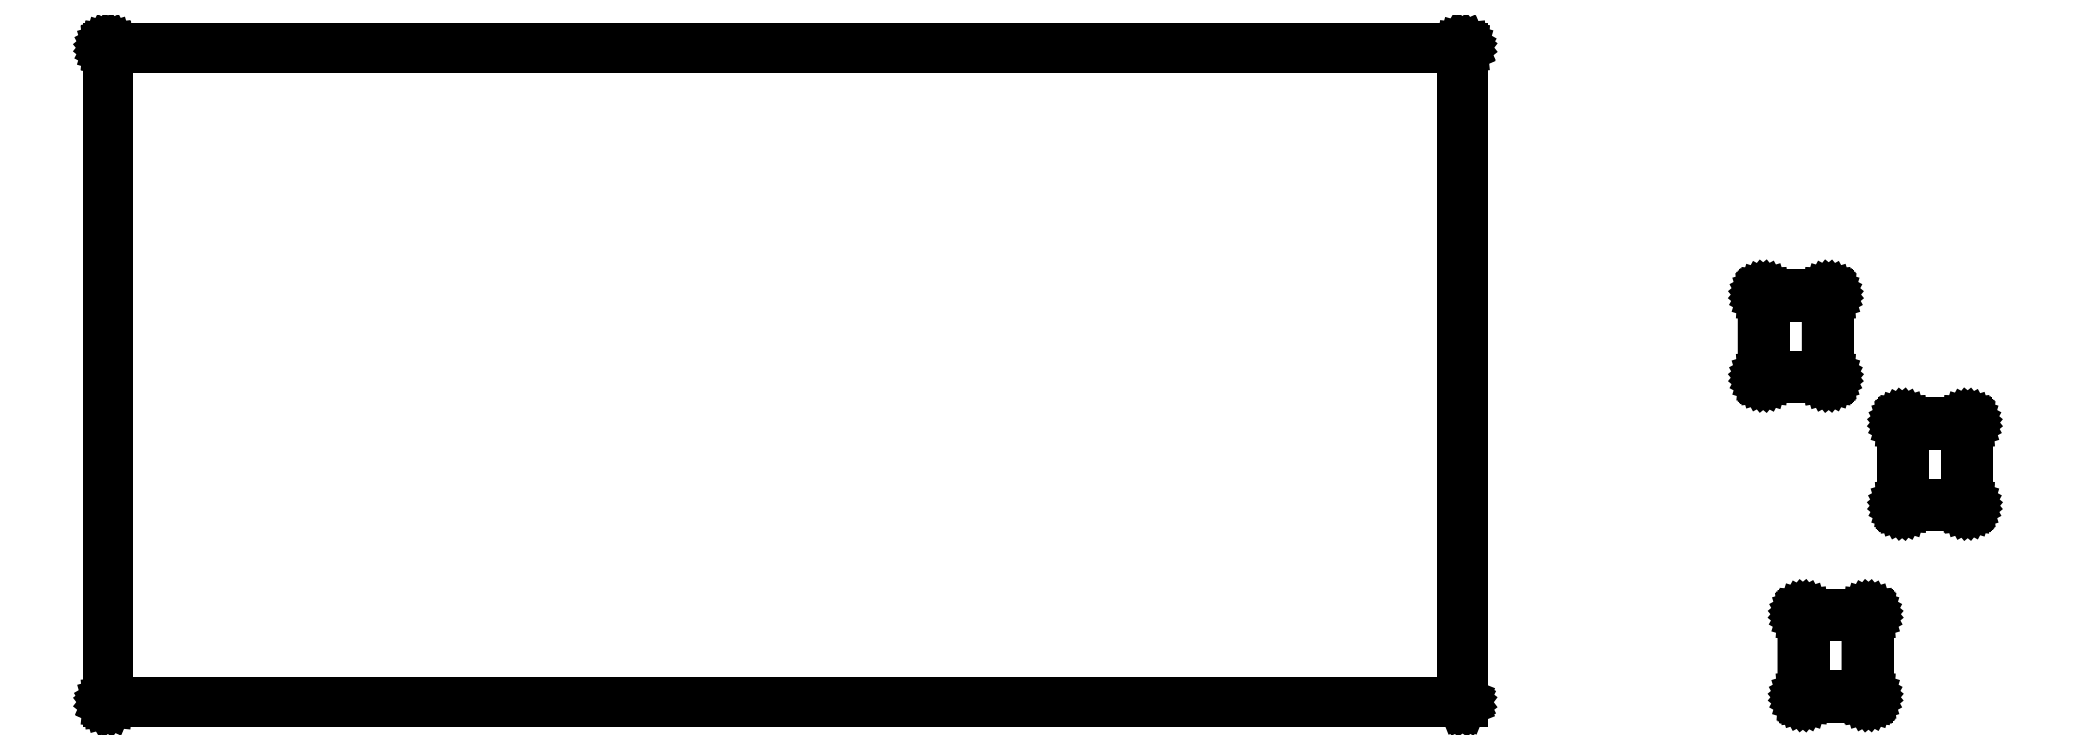
<metadata>
{"format":"dxf","ext":"dxf","renderer":"ezdxf+matplotlib","layout":"modelspace","background":"white","min_lineweight":24,"dpi":150}
</metadata>
<code>
0
SECTION
2
ENTITIES
0
LINE
8
BLACK
10
259.6
20
-26.39
11
259.6
21
-26.39
0
LINE
8
BLACK
10
259.6
20
-26.39
11
259.6
21
-26.39
0
LINE
8
BLACK
10
259.6
20
-26.39
11
259.6
21
-26.39
0
LINE
8
BLACK
10
259.6
20
-26.39
11
259.6
21
-26.4
0
LINE
8
BLACK
10
259.6
20
-26.4
11
259.6
21
-26.4
0
LINE
8
BLACK
10
259.6
20
-26.4
11
259.6
21
-26.4
0
LINE
8
BLACK
10
259.6
20
-26.4
11
259.6
21
-26.41
0
LINE
8
BLACK
10
259.6
20
-26.41
11
259.6
21
-26.41
0
LINE
8
BLACK
10
259.6
20
-26.41
11
259.6
21
-26.42
0
LINE
8
BLACK
10
259.6
20
-26.42
11
259.6
21
-26.42
0
LINE
8
BLACK
10
259.6
20
-26.42
11
259.6
21
-138.8
0
LINE
8
BLACK
10
259.6
20
-138.8
11
259.6
21
-138.8
0
LINE
8
BLACK
10
259.6
20
-138.8
11
259.6
21
-138.8
0
LINE
8
BLACK
10
259.6
20
-138.8
11
259.6
21
-138.8
0
LINE
8
BLACK
10
259.6
20
-138.8
11
259.6
21
-138.8
0
LINE
8
BLACK
10
259.6
20
-138.8
11
259.6
21
-138.8
0
LINE
8
BLACK
10
259.6
20
-138.8
11
259.6
21
-138.8
0
LINE
8
BLACK
10
259.6
20
-138.8
11
259.6
21
-138.8
0
LINE
8
BLACK
10
259.6
20
-138.8
11
259.6
21
-138.8
0
LINE
8
BLACK
10
259.6
20
-138.8
11
259.6
21
-138.8
0
LINE
8
BLACK
10
259.6
20
-138.8
11
259.6
21
-138.8
0
LINE
8
BLACK
10
259.6
20
-138.8
11
259.6
21
-138.8
0
LINE
8
BLACK
10
259.6
20
-138.8
11
259.6
21
-138.8
0
LINE
8
BLACK
10
259.6
20
-138.8
11
26.93
21
-138.8
0
LINE
8
BLACK
10
26.93
20
-138.8
11
26.92
21
-138.8
0
LINE
8
BLACK
10
26.92
20
-138.8
11
26.92
21
-138.8
0
LINE
8
BLACK
10
26.92
20
-138.8
11
26.91
21
-138.8
0
LINE
8
BLACK
10
26.91
20
-138.8
11
26.91
21
-138.8
0
LINE
8
BLACK
10
26.91
20
-138.8
11
26.91
21
-138.8
0
LINE
8
BLACK
10
26.91
20
-138.8
11
26.9
21
-138.8
0
LINE
8
BLACK
10
26.9
20
-138.8
11
26.9
21
-138.8
0
LINE
8
BLACK
10
26.9
20
-138.8
11
26.9
21
-138.8
0
LINE
8
BLACK
10
26.9
20
-138.8
11
26.9
21
-138.8
0
LINE
8
BLACK
10
26.9
20
-138.8
11
26.9
21
-138.8
0
LINE
8
BLACK
10
26.9
20
-138.8
11
26.9
21
-26.42
0
LINE
8
BLACK
10
26.9
20
-26.42
11
26.9
21
-26.42
0
LINE
8
BLACK
10
26.9
20
-26.42
11
26.9
21
-26.41
0
LINE
8
BLACK
10
26.9
20
-26.41
11
26.9
21
-26.41
0
LINE
8
BLACK
10
26.9
20
-26.41
11
26.9
21
-26.4
0
LINE
8
BLACK
10
26.9
20
-26.4
11
26.91
21
-26.4
0
LINE
8
BLACK
10
26.91
20
-26.4
11
26.91
21
-26.4
0
LINE
8
BLACK
10
26.91
20
-26.4
11
26.91
21
-26.39
0
LINE
8
BLACK
10
26.91
20
-26.39
11
26.92
21
-26.39
0
LINE
8
BLACK
10
26.92
20
-26.39
11
26.92
21
-26.39
0
LINE
8
BLACK
10
26.92
20
-26.39
11
26.92
21
-26.39
0
LINE
8
BLACK
10
26.92
20
-26.39
11
26.92
21
-26.39
0
LINE
8
BLACK
10
26.92
20
-26.39
11
26.93
21
-26.39
0
LINE
8
BLACK
10
26.93
20
-26.39
11
259.6
21
-26.39
0
LINE
8
BLACK
10
259.6
20
-26.39
11
259.6
21
-26.39
0
LINE
8
BLACK
10
259.6
20
-26.39
11
259.6
21
-26.39
0
LINE
8
BLACK
10
26.95
20
-26.44
11
26.95
21
-138.8
0
LINE
8
BLACK
10
26.95
20
-138.8
11
259.6
21
-138.8
0
LINE
8
BLACK
10
259.6
20
-138.8
11
259.6
21
-26.44
0
LINE
8
BLACK
10
259.6
20
-26.44
11
26.95
21
-26.44
0
LINE
8
BLACK
10
329.2
20
-123.6
11
329.2
21
-123.7
0
LINE
8
BLACK
10
329.2
20
-123.7
11
329.3
21
-123.7
0
LINE
8
BLACK
10
329.3
20
-123.7
11
329.3
21
-123.7
0
LINE
8
BLACK
10
329.3
20
-123.7
11
329.3
21
-123.7
0
LINE
8
BLACK
10
329.3
20
-123.7
11
329.4
21
-123.7
0
LINE
8
BLACK
10
329.4
20
-123.7
11
329.4
21
-123.8
0
LINE
8
BLACK
10
329.4
20
-123.8
11
329.4
21
-123.8
0
LINE
8
BLACK
10
329.4
20
-123.8
11
329.4
21
-123.8
0
LINE
8
BLACK
10
329.4
20
-123.8
11
329.4
21
-123.8
0
LINE
8
BLACK
10
329.4
20
-123.8
11
329.4
21
-137.8
0
LINE
8
BLACK
10
329.4
20
-137.8
11
329.4
21
-137.8
0
LINE
8
BLACK
10
329.4
20
-137.8
11
329.4
21
-137.9
0
LINE
8
BLACK
10
329.4
20
-137.9
11
329.4
21
-137.9
0
LINE
8
BLACK
10
329.4
20
-137.9
11
329.4
21
-137.9
0
LINE
8
BLACK
10
329.4
20
-137.9
11
329.3
21
-138
0
LINE
8
BLACK
10
329.3
20
-138
11
329.3
21
-138
0
LINE
8
BLACK
10
329.3
20
-138
11
329.3
21
-138
0
LINE
8
BLACK
10
329.3
20
-138
11
329.2
21
-138
0
LINE
8
BLACK
10
329.2
20
-138
11
329.2
21
-138
0
LINE
8
BLACK
10
329.2
20
-138
11
329.2
21
-138
0
LINE
8
BLACK
10
329.2
20
-138
11
329.2
21
-138
0
LINE
8
BLACK
10
329.2
20
-138
11
318.2
21
-138
0
LINE
8
BLACK
10
318.2
20
-138
11
318.2
21
-138
0
LINE
8
BLACK
10
318.2
20
-138
11
318.2
21
-138
0
LINE
8
BLACK
10
318.2
20
-138
11
318.1
21
-138
0
LINE
8
BLACK
10
318.1
20
-138
11
318.1
21
-138
0
LINE
8
BLACK
10
318.1
20
-138
11
318.1
21
-138
0
LINE
8
BLACK
10
318.1
20
-138
11
318
21
-137.9
0
LINE
8
BLACK
10
318
20
-137.9
11
318
21
-137.9
0
LINE
8
BLACK
10
318
20
-137.9
11
318
21
-137.9
0
LINE
8
BLACK
10
318
20
-137.9
11
318
21
-137.8
0
LINE
8
BLACK
10
318
20
-137.8
11
318
21
-137.8
0
LINE
8
BLACK
10
318
20
-137.8
11
318
21
-123.8
0
LINE
8
BLACK
10
318
20
-123.8
11
318
21
-123.8
0
LINE
8
BLACK
10
318
20
-123.8
11
318
21
-123.8
0
LINE
8
BLACK
10
318
20
-123.8
11
318
21
-123.8
0
LINE
8
BLACK
10
318
20
-123.8
11
318
21
-123.7
0
LINE
8
BLACK
10
318
20
-123.7
11
318.1
21
-123.7
0
LINE
8
BLACK
10
318.1
20
-123.7
11
318.1
21
-123.7
0
LINE
8
BLACK
10
318.1
20
-123.7
11
318.1
21
-123.7
0
LINE
8
BLACK
10
318.1
20
-123.7
11
318.2
21
-123.7
0
LINE
8
BLACK
10
318.2
20
-123.7
11
318.2
21
-123.6
0
LINE
8
BLACK
10
318.2
20
-123.6
11
318.2
21
-123.6
0
LINE
8
BLACK
10
318.2
20
-123.6
11
318.2
21
-123.6
0
LINE
8
BLACK
10
318.2
20
-123.6
11
329.2
21
-123.6
0
LINE
8
BLACK
10
329.2
20
-123.6
11
329.2
21
-123.6
0
LINE
8
BLACK
10
329.2
20
-123.6
11
329.2
21
-123.6
0
LINE
8
BLACK
10
318.4
20
-124
11
318.4
21
-137.6
0
LINE
8
BLACK
10
318.4
20
-137.6
11
329
21
-137.6
0
LINE
8
BLACK
10
329
20
-137.6
11
329
21
-124
0
LINE
8
BLACK
10
329
20
-124
11
318.4
21
-124
0
LINE
8
BLACK
10
346.3
20
-90.75
11
346.3
21
-90.75
0
LINE
8
BLACK
10
346.3
20
-90.75
11
346.3
21
-90.76
0
LINE
8
BLACK
10
346.3
20
-90.76
11
346.4
21
-90.78
0
LINE
8
BLACK
10
346.4
20
-90.78
11
346.4
21
-90.8
0
LINE
8
BLACK
10
346.4
20
-90.8
11
346.4
21
-90.83
0
LINE
8
BLACK
10
346.4
20
-90.83
11
346.4
21
-90.87
0
LINE
8
BLACK
10
346.4
20
-90.87
11
346.4
21
-90.9
0
LINE
8
BLACK
10
346.4
20
-90.9
11
346.4
21
-90.94
0
LINE
8
BLACK
10
346.4
20
-90.94
11
346.4
21
-90.95
0
LINE
8
BLACK
10
346.4
20
-90.95
11
346.4
21
-104.9
0
LINE
8
BLACK
10
346.4
20
-104.9
11
346.4
21
-104.9
0
LINE
8
BLACK
10
346.4
20
-104.9
11
346.4
21
-105
0
LINE
8
BLACK
10
346.4
20
-105
11
346.4
21
-105
0
LINE
8
BLACK
10
346.4
20
-105
11
346.4
21
-105
0
LINE
8
BLACK
10
346.4
20
-105
11
346.4
21
-105.1
0
LINE
8
BLACK
10
346.4
20
-105.1
11
346.4
21
-105.1
0
LINE
8
BLACK
10
346.4
20
-105.1
11
346.3
21
-105.1
0
LINE
8
BLACK
10
346.3
20
-105.1
11
346.3
21
-105.1
0
LINE
8
BLACK
10
346.3
20
-105.1
11
346.3
21
-105.1
0
LINE
8
BLACK
10
346.3
20
-105.1
11
346.2
21
-105.1
0
LINE
8
BLACK
10
346.2
20
-105.1
11
346.2
21
-105.1
0
LINE
8
BLACK
10
346.2
20
-105.1
11
335.3
21
-105.1
0
LINE
8
BLACK
10
335.3
20
-105.1
11
335.2
21
-105.1
0
LINE
8
BLACK
10
335.2
20
-105.1
11
335.2
21
-105.1
0
LINE
8
BLACK
10
335.2
20
-105.1
11
335.2
21
-105.1
0
LINE
8
BLACK
10
335.2
20
-105.1
11
335.1
21
-105.1
0
LINE
8
BLACK
10
335.1
20
-105.1
11
335.1
21
-105.1
0
LINE
8
BLACK
10
335.1
20
-105.1
11
335.1
21
-105
0
LINE
8
BLACK
10
335.1
20
-105
11
335.1
21
-105
0
LINE
8
BLACK
10
335.1
20
-105
11
335.1
21
-105
0
LINE
8
BLACK
10
335.1
20
-105
11
335.1
21
-104.9
0
LINE
8
BLACK
10
335.1
20
-104.9
11
335.1
21
-104.9
0
LINE
8
BLACK
10
335.1
20
-104.9
11
335.1
21
-90.95
0
LINE
8
BLACK
10
335.1
20
-90.95
11
335.1
21
-90.94
0
LINE
8
BLACK
10
335.1
20
-90.94
11
335.1
21
-90.9
0
LINE
8
BLACK
10
335.1
20
-90.9
11
335.1
21
-90.87
0
LINE
8
BLACK
10
335.1
20
-90.87
11
335.1
21
-90.83
0
LINE
8
BLACK
10
335.1
20
-90.83
11
335.1
21
-90.8
0
LINE
8
BLACK
10
335.1
20
-90.8
11
335.1
21
-90.78
0
LINE
8
BLACK
10
335.1
20
-90.78
11
335.2
21
-90.76
0
LINE
8
BLACK
10
335.2
20
-90.76
11
335.2
21
-90.75
0
LINE
8
BLACK
10
335.2
20
-90.75
11
335.2
21
-90.75
0
LINE
8
BLACK
10
335.2
20
-90.75
11
335.2
21
-90.75
0
LINE
8
BLACK
10
335.2
20
-90.75
11
335.3
21
-90.75
0
LINE
8
BLACK
10
335.3
20
-90.75
11
346.2
21
-90.75
0
LINE
8
BLACK
10
346.2
20
-90.75
11
346.2
21
-90.75
0
LINE
8
BLACK
10
346.2
20
-90.75
11
346.3
21
-90.75
0
LINE
8
BLACK
10
335.4
20
-91.13
11
335.4
21
-104.7
0
LINE
8
BLACK
10
335.4
20
-104.7
11
346.1
21
-104.7
0
LINE
8
BLACK
10
346.1
20
-104.7
11
346.1
21
-91.13
0
LINE
8
BLACK
10
346.1
20
-91.13
11
335.4
21
-91.13
0
LINE
8
BLACK
10
322.4
20
-68.75
11
322.4
21
-68.76
0
LINE
8
BLACK
10
322.4
20
-68.76
11
322.4
21
-68.77
0
LINE
8
BLACK
10
322.4
20
-68.77
11
322.5
21
-68.78
0
LINE
8
BLACK
10
322.5
20
-68.78
11
322.5
21
-68.81
0
LINE
8
BLACK
10
322.5
20
-68.81
11
322.5
21
-68.84
0
LINE
8
BLACK
10
322.5
20
-68.84
11
322.5
21
-68.87
0
LINE
8
BLACK
10
322.5
20
-68.87
11
322.6
21
-68.91
0
LINE
8
BLACK
10
322.6
20
-68.91
11
322.6
21
-68.94
0
LINE
8
BLACK
10
322.6
20
-68.94
11
322.6
21
-68.95
0
LINE
8
BLACK
10
322.6
20
-68.95
11
322.6
21
-82.93
0
LINE
8
BLACK
10
322.6
20
-82.93
11
322.6
21
-82.94
0
LINE
8
BLACK
10
322.6
20
-82.94
11
322.6
21
-82.98
0
LINE
8
BLACK
10
322.6
20
-82.98
11
322.5
21
-83.02
0
LINE
8
BLACK
10
322.5
20
-83.02
11
322.5
21
-83.05
0
LINE
8
BLACK
10
322.5
20
-83.05
11
322.5
21
-83.08
0
LINE
8
BLACK
10
322.5
20
-83.08
11
322.5
21
-83.1
0
LINE
8
BLACK
10
322.5
20
-83.1
11
322.4
21
-83.12
0
LINE
8
BLACK
10
322.4
20
-83.12
11
322.4
21
-83.13
0
LINE
8
BLACK
10
322.4
20
-83.13
11
322.4
21
-83.13
0
LINE
8
BLACK
10
322.4
20
-83.13
11
322.4
21
-83.14
0
LINE
8
BLACK
10
322.4
20
-83.14
11
322.4
21
-83.13
0
LINE
8
BLACK
10
322.4
20
-83.13
11
311.4
21
-83.13
0
LINE
8
BLACK
10
311.4
20
-83.13
11
311.4
21
-83.14
0
LINE
8
BLACK
10
311.4
20
-83.14
11
311.3
21
-83.13
0
LINE
8
BLACK
10
311.3
20
-83.13
11
311.3
21
-83.12
0
LINE
8
BLACK
10
311.3
20
-83.12
11
311.3
21
-83.1
0
LINE
8
BLACK
10
311.3
20
-83.1
11
311.2
21
-83.08
0
LINE
8
BLACK
10
311.2
20
-83.08
11
311.2
21
-83.05
0
LINE
8
BLACK
10
311.2
20
-83.05
11
311.2
21
-83.02
0
LINE
8
BLACK
10
311.2
20
-83.02
11
311.2
21
-82.98
0
LINE
8
BLACK
10
311.2
20
-82.98
11
311.2
21
-82.94
0
LINE
8
BLACK
10
311.2
20
-82.94
11
311.2
21
-82.93
0
LINE
8
BLACK
10
311.2
20
-82.93
11
311.2
21
-68.95
0
LINE
8
BLACK
10
311.2
20
-68.95
11
311.2
21
-68.94
0
LINE
8
BLACK
10
311.2
20
-68.94
11
311.2
21
-68.91
0
LINE
8
BLACK
10
311.2
20
-68.91
11
311.2
21
-68.87
0
LINE
8
BLACK
10
311.2
20
-68.87
11
311.2
21
-68.84
0
LINE
8
BLACK
10
311.2
20
-68.84
11
311.2
21
-68.81
0
LINE
8
BLACK
10
311.2
20
-68.81
11
311.3
21
-68.78
0
LINE
8
BLACK
10
311.3
20
-68.78
11
311.3
21
-68.77
0
LINE
8
BLACK
10
311.3
20
-68.77
11
311.3
21
-68.76
0
LINE
8
BLACK
10
311.3
20
-68.76
11
311.4
21
-68.75
0
LINE
8
BLACK
10
311.4
20
-68.75
11
311.4
21
-68.75
0
LINE
8
BLACK
10
311.4
20
-68.75
11
311.4
21
-68.75
0
LINE
8
BLACK
10
311.4
20
-68.75
11
322.4
21
-68.75
0
LINE
8
BLACK
10
322.4
20
-68.75
11
322.4
21
-68.75
0
LINE
8
BLACK
10
322.4
20
-68.75
11
322.4
21
-68.75
0
LINE
8
BLACK
10
311.6
20
-69.13
11
311.6
21
-82.75
0
LINE
8
BLACK
10
311.6
20
-82.75
11
322.2
21
-82.75
0
LINE
8
BLACK
10
322.2
20
-82.75
11
322.2
21
-69.13
0
LINE
8
BLACK
10
322.2
20
-69.13
11
311.6
21
-69.13
0
ENDSEC
0
EOF

</code>
